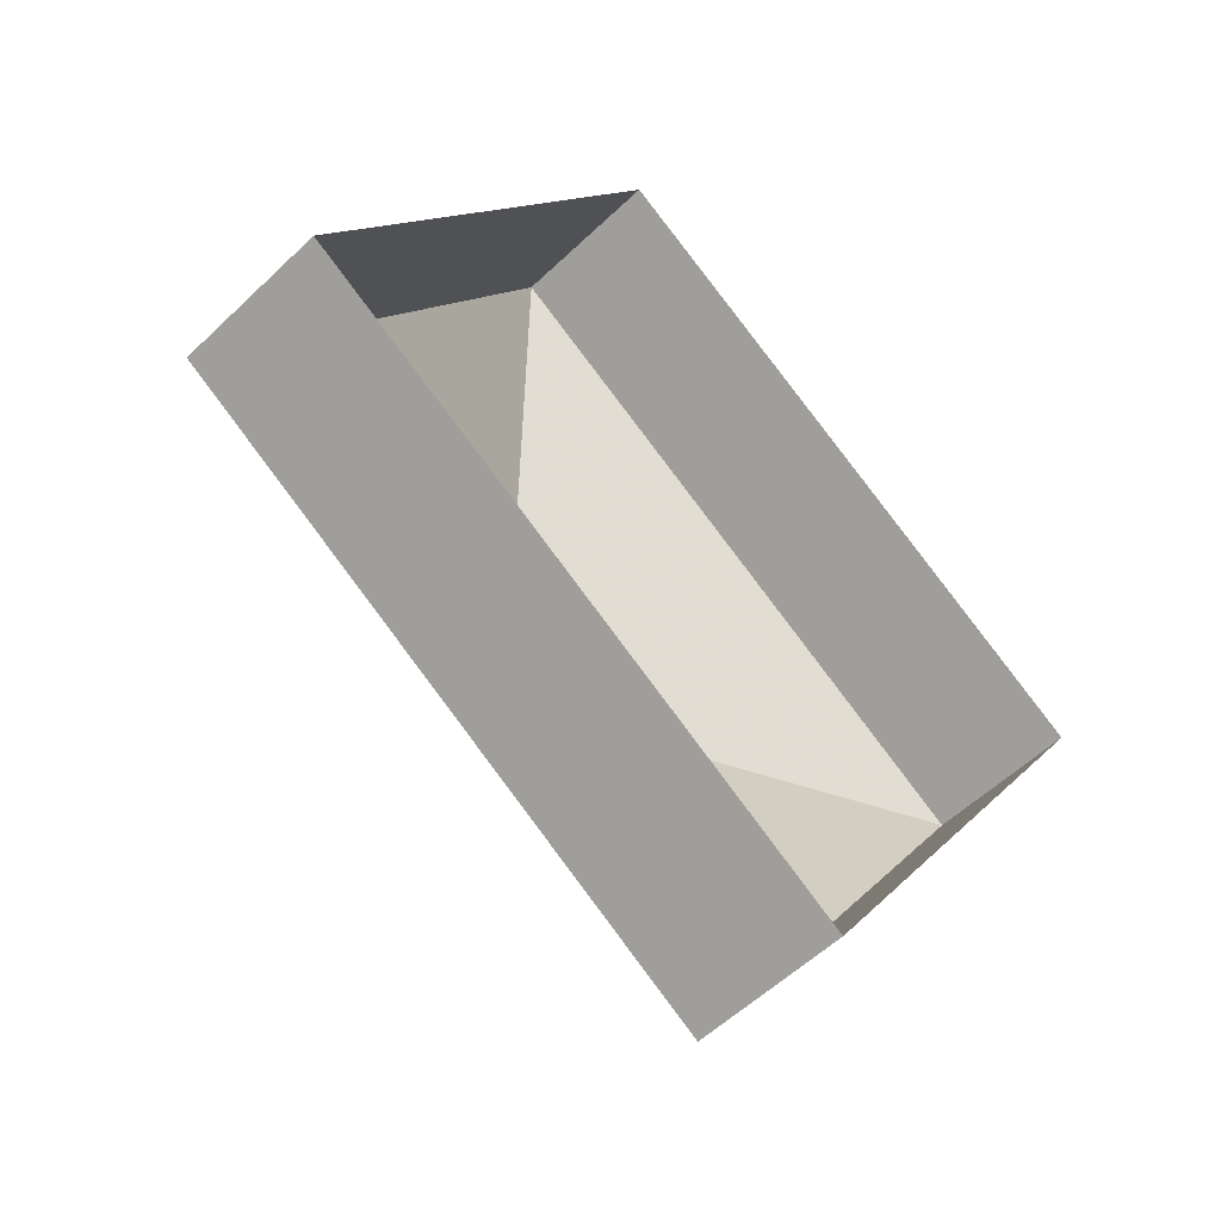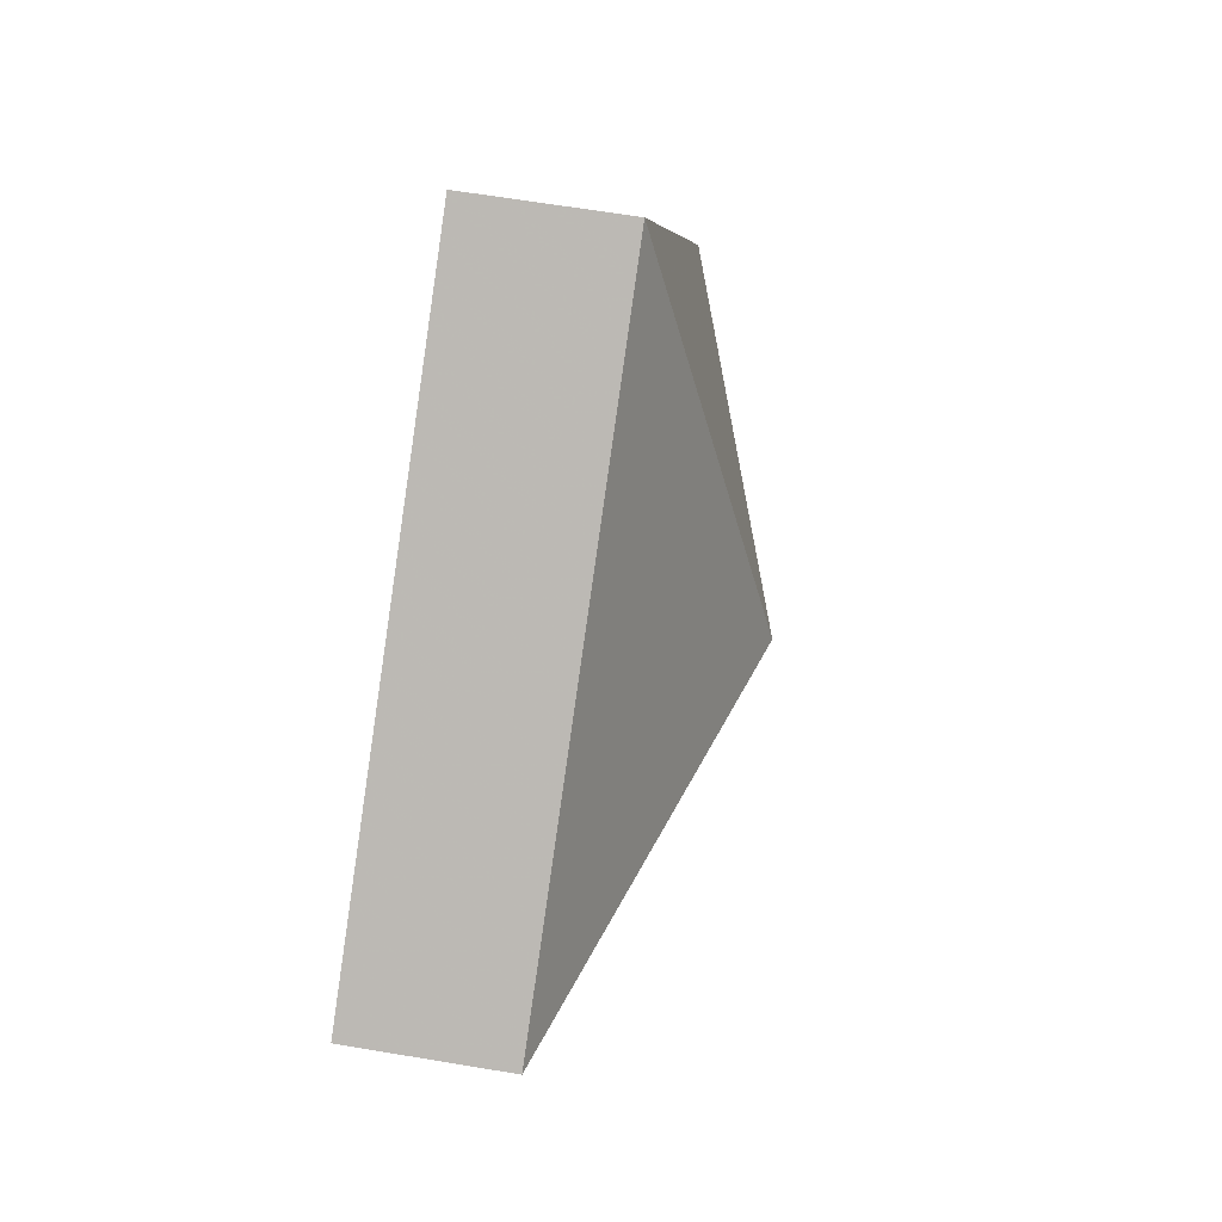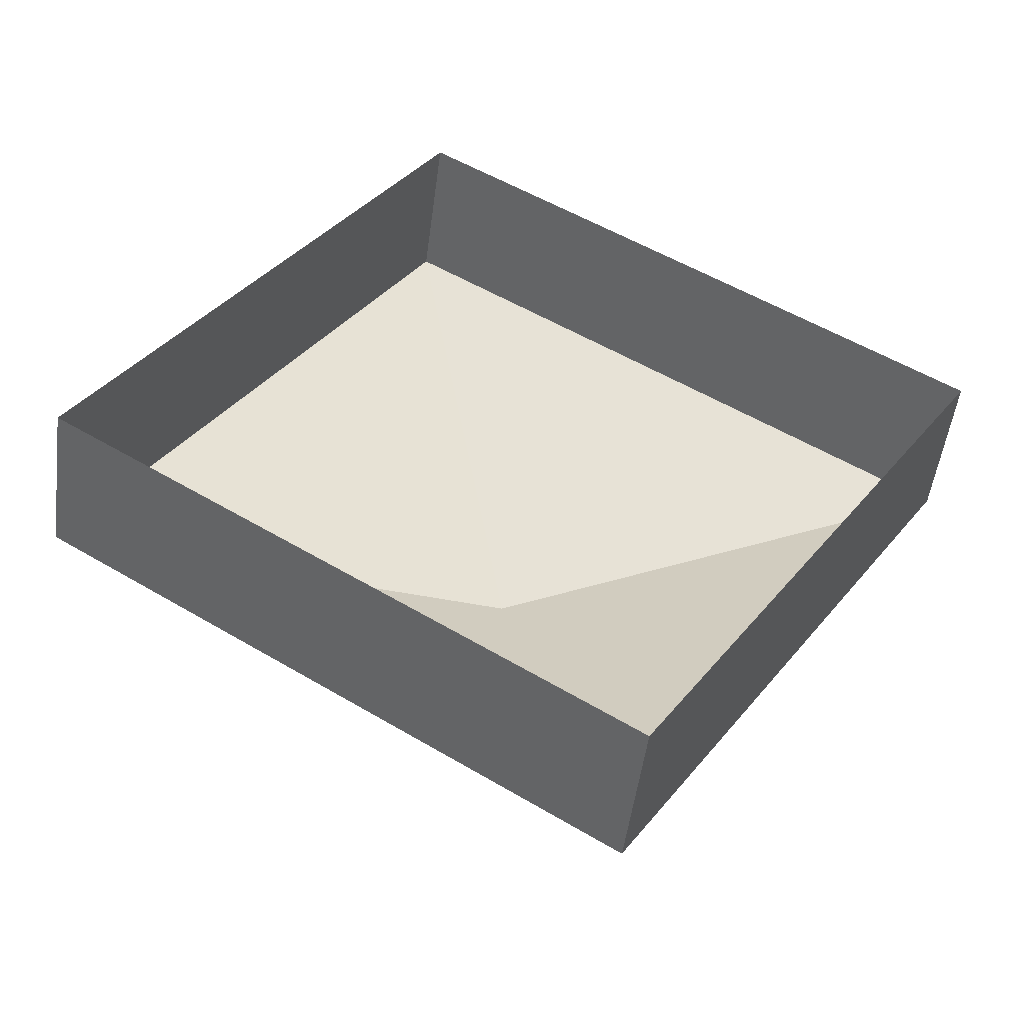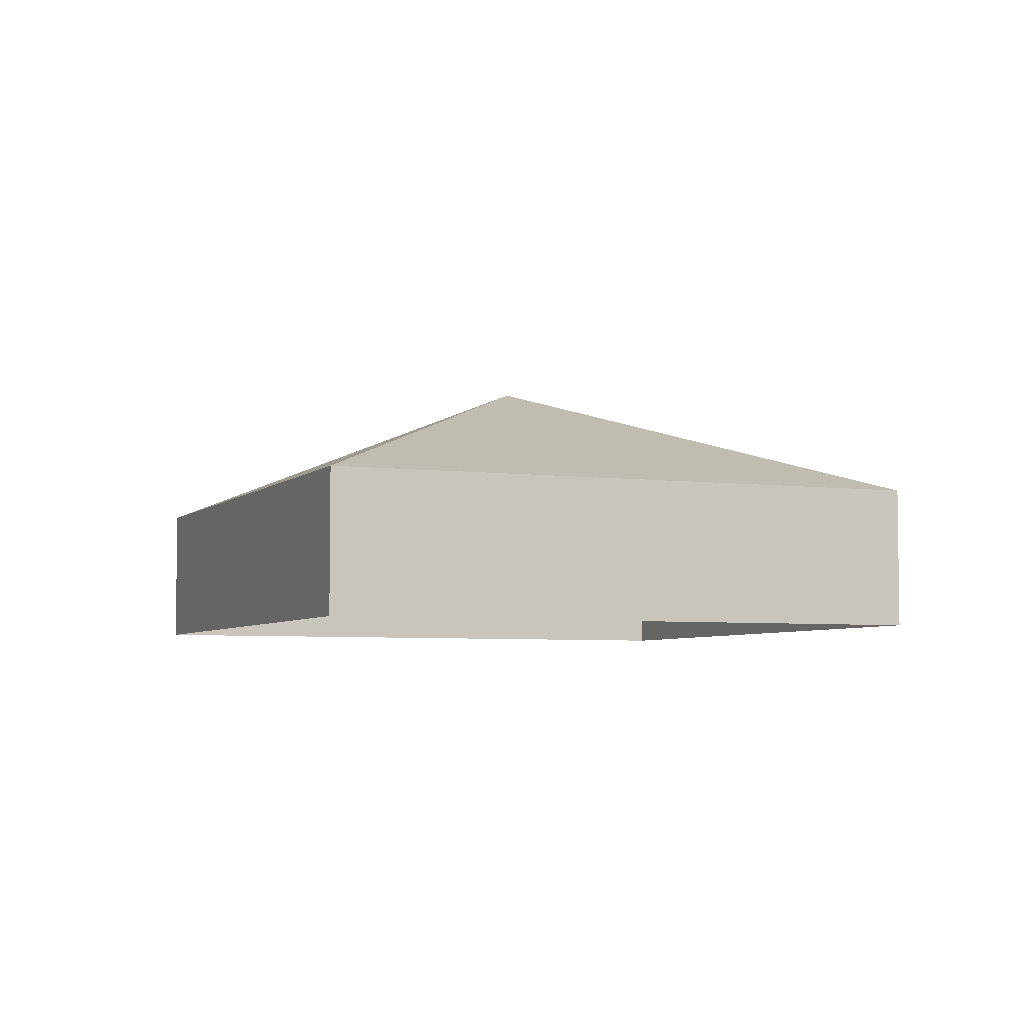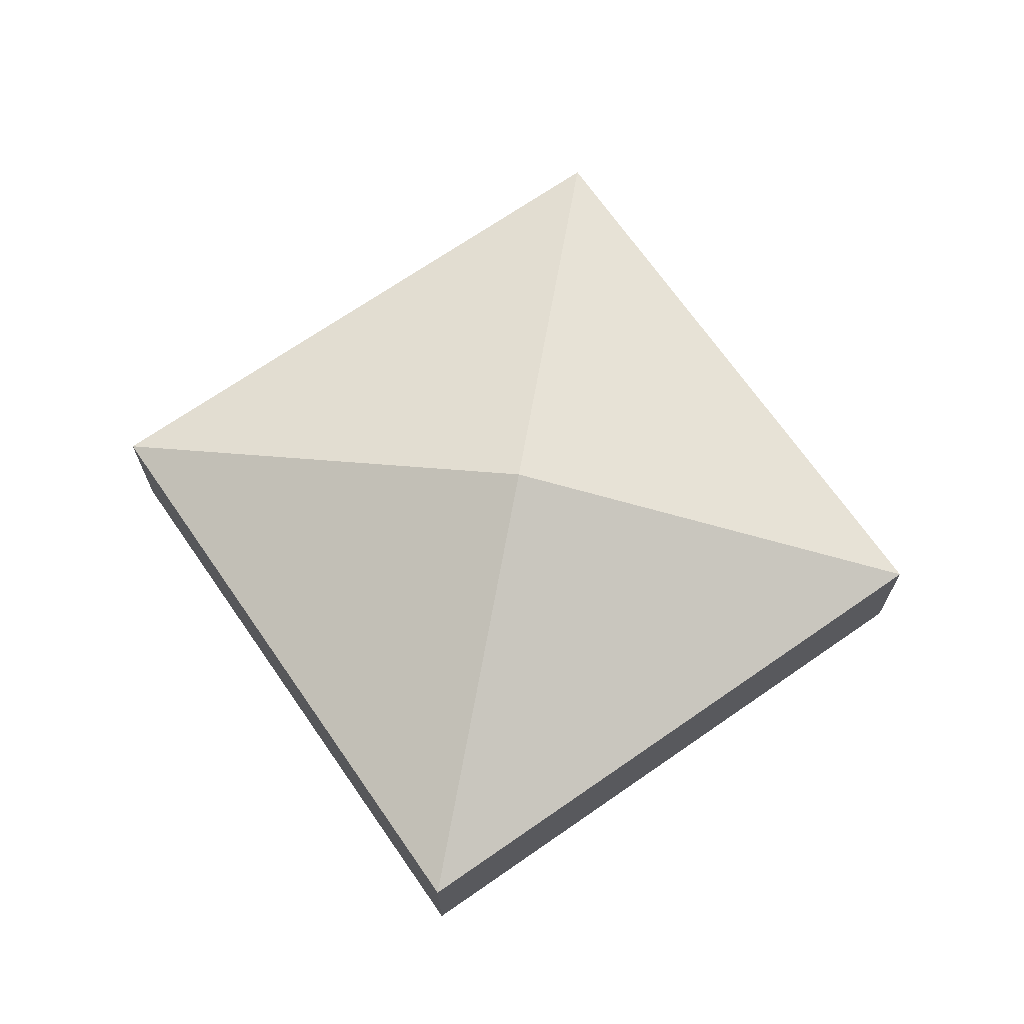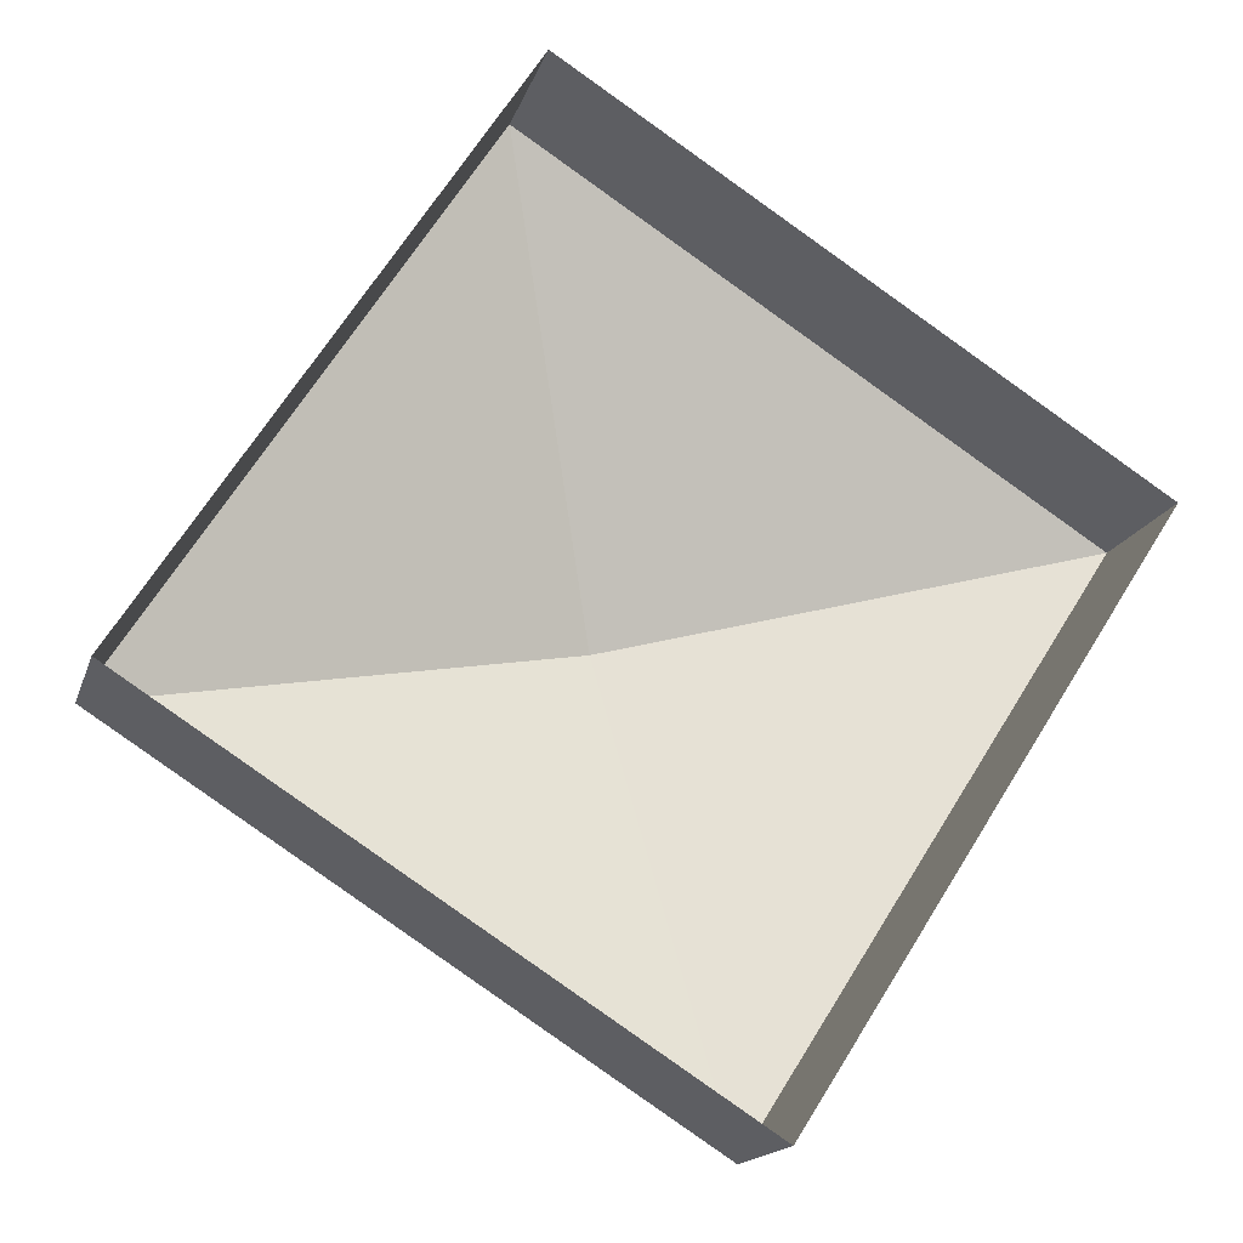
<metadata>
{"format":"obj","ext":"obj","renderer":"f3d","projection":"perspective","resolution":1024,"background":"white","views":[{"elev":-54.4,"azim":135.5,"up":"+Y"},{"elev":63.1,"azim":-80.3,"up":"+Y"},{"elev":-50.2,"azim":172.6,"up":"+Y"},{"elev":-5.1,"azim":10.4,"up":"+Z"},{"elev":69.4,"azim":177.8,"up":"+Z"},{"elev":-15.9,"azim":165.3,"up":"+Y"}]}
</metadata>
<code>
v -8788 -3.697e+04 27.97
v -8795 -3.7e+04 27.96
v -8806 -3.698e+04 27.97
v -8777 -3.698e+04 27.95
v -8792 -3.698e+04 37.06
v -8806 -3.698e+04 32.78
v -8795 -3.7e+04 32.77
v -8788 -3.697e+04 32.77
v -8777 -3.698e+04 32.76
f 1 2 3
f 1 4 2
f 5 6 7
f 5 8 6
f 5 9 8
f 5 7 9
f 8 1 3
f 6 8 3
f 9 4 1
f 8 9 1
f 9 2 4
f 9 7 2
f 7 3 2
f 7 6 3

</code>
